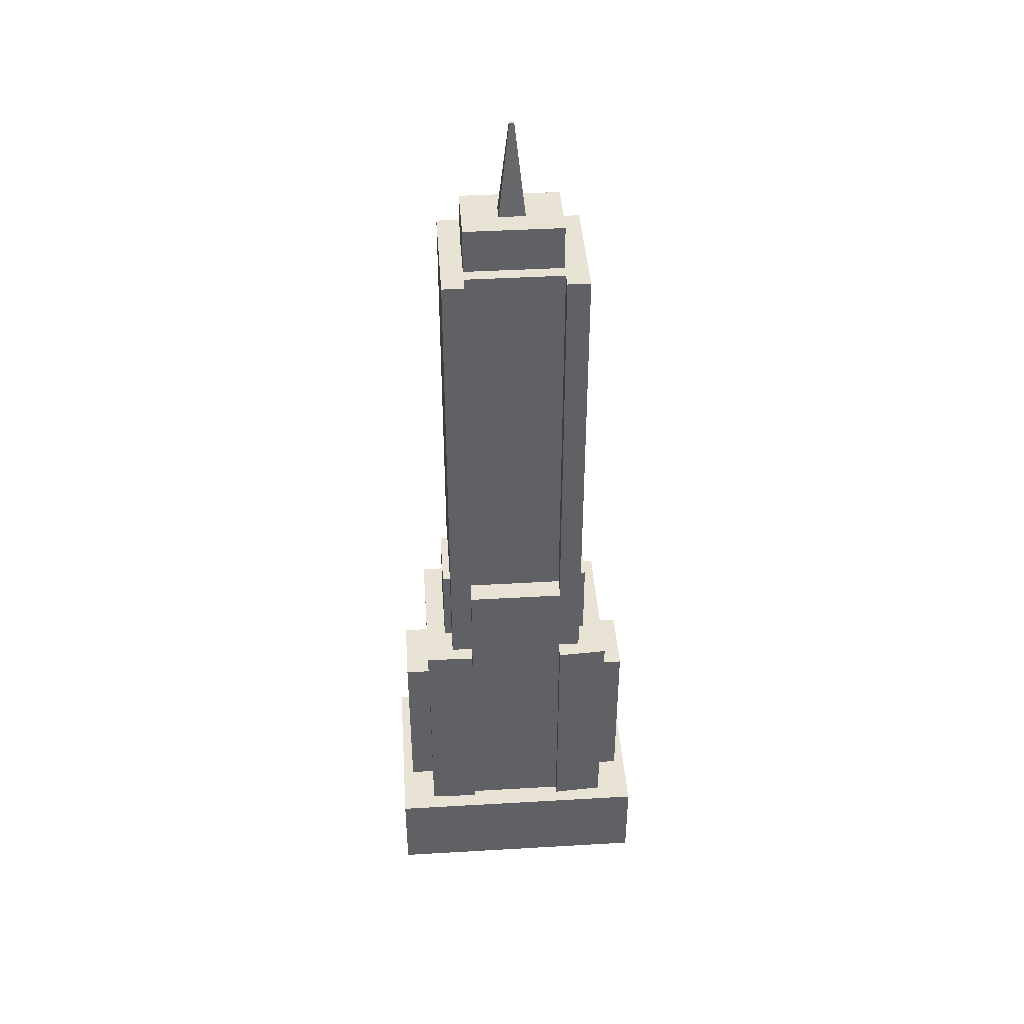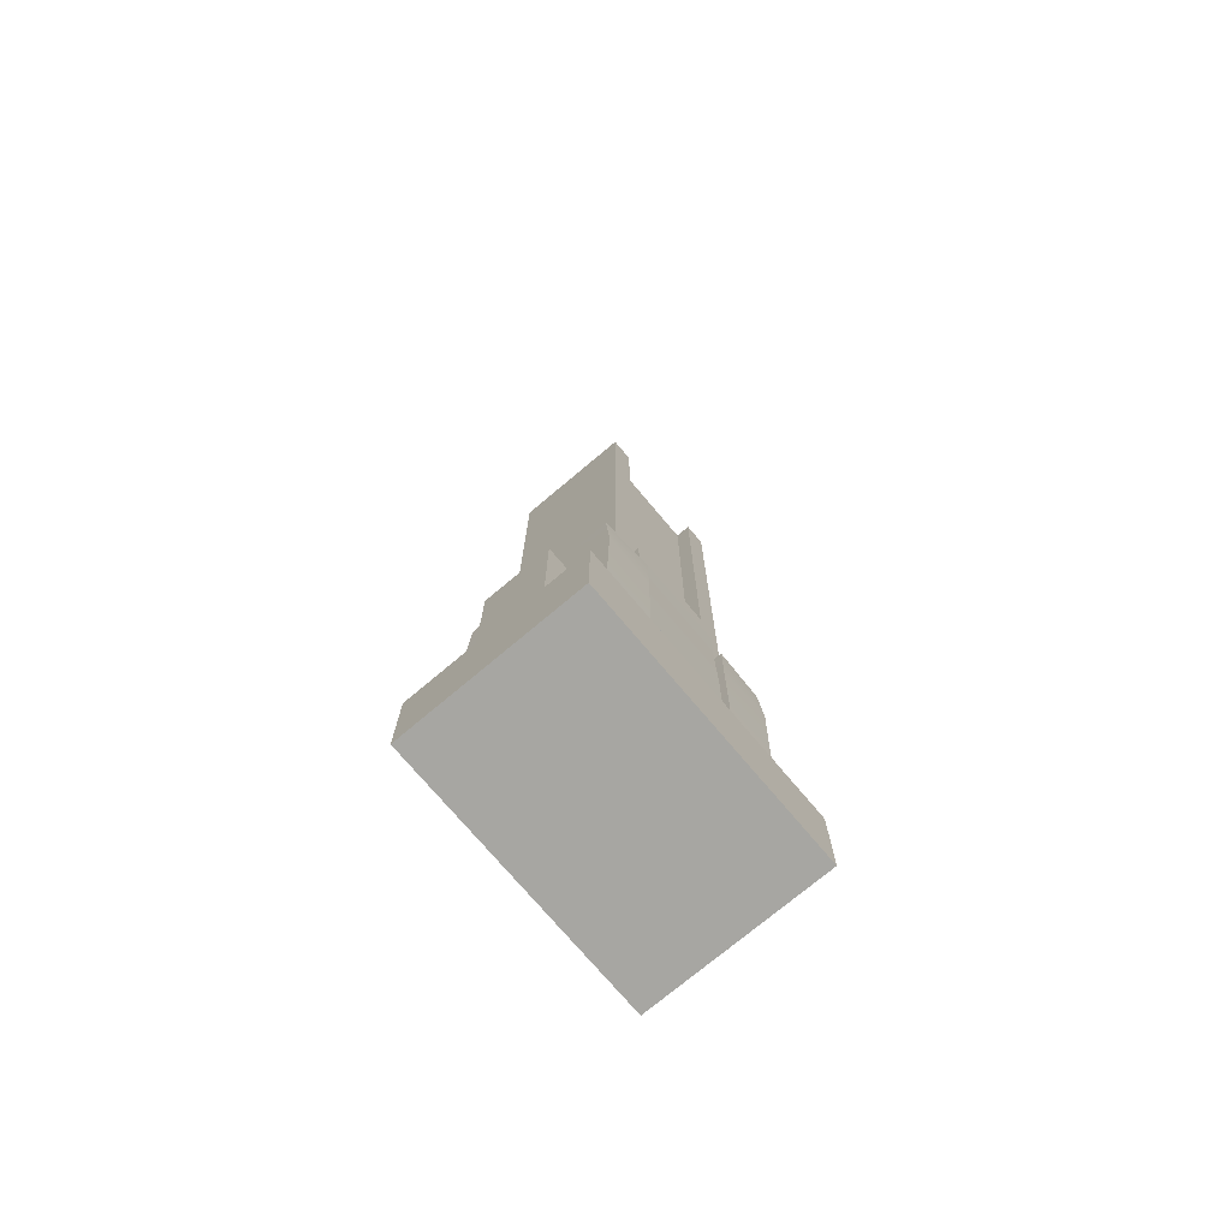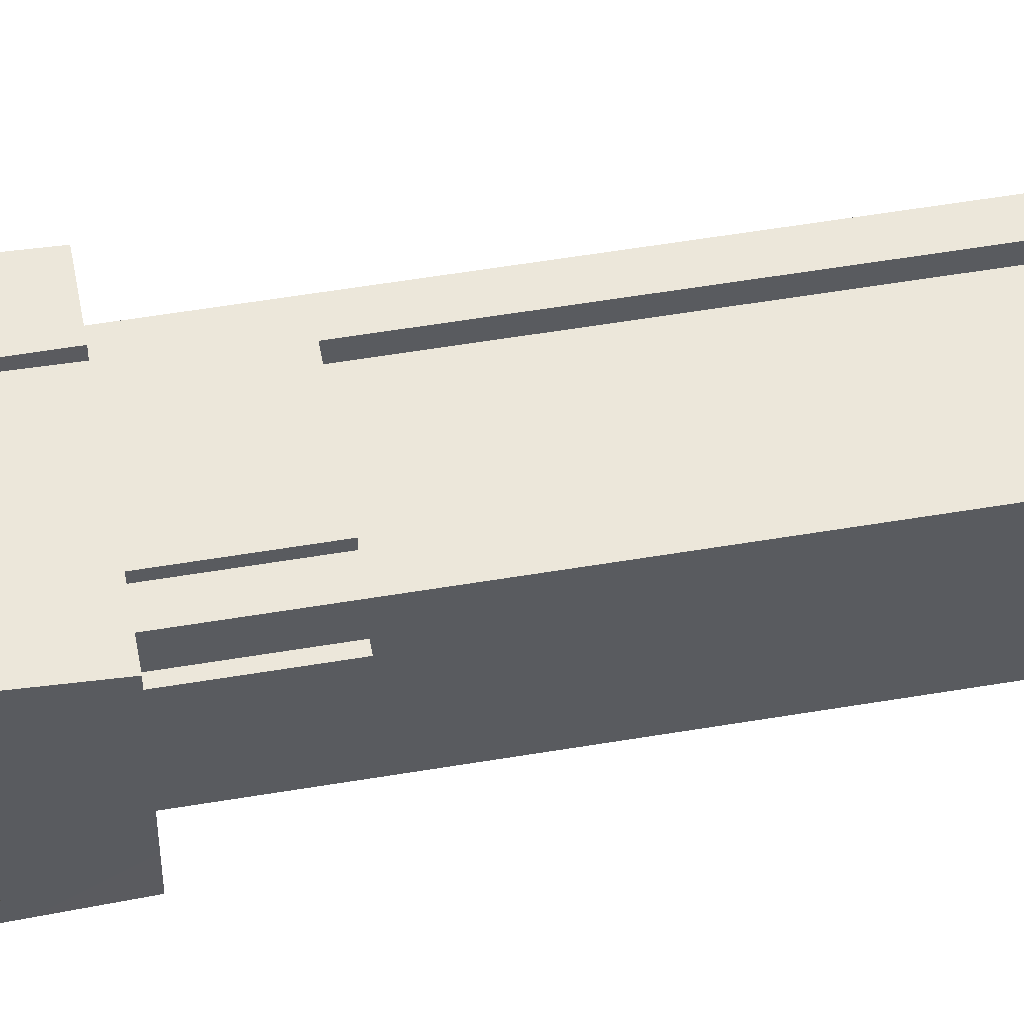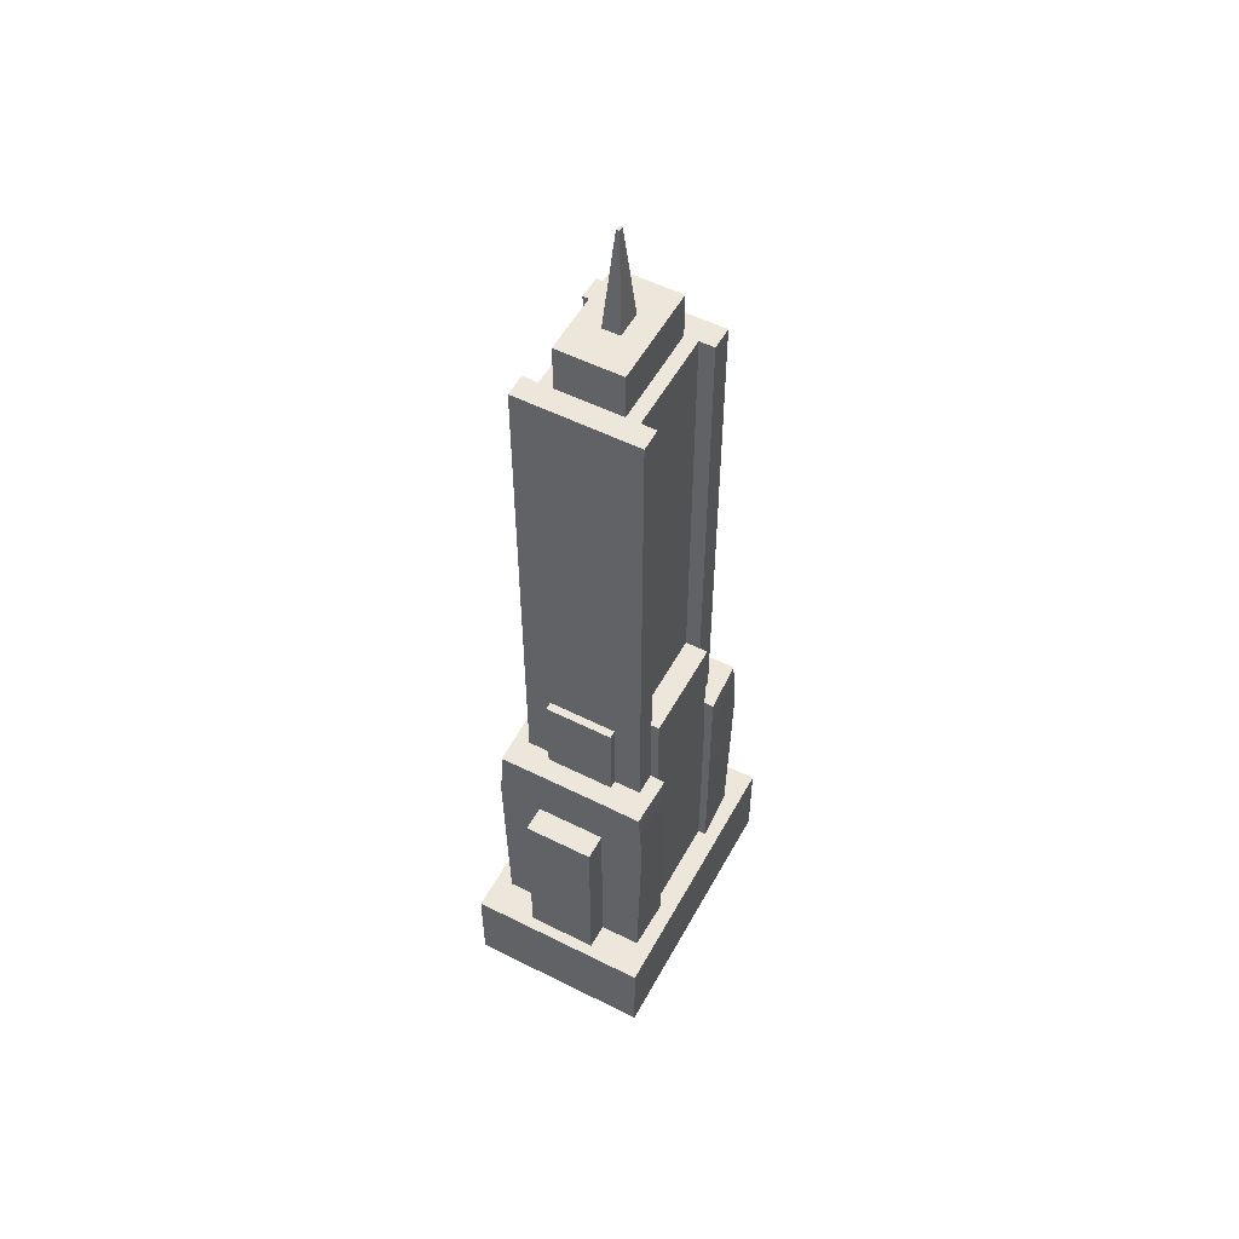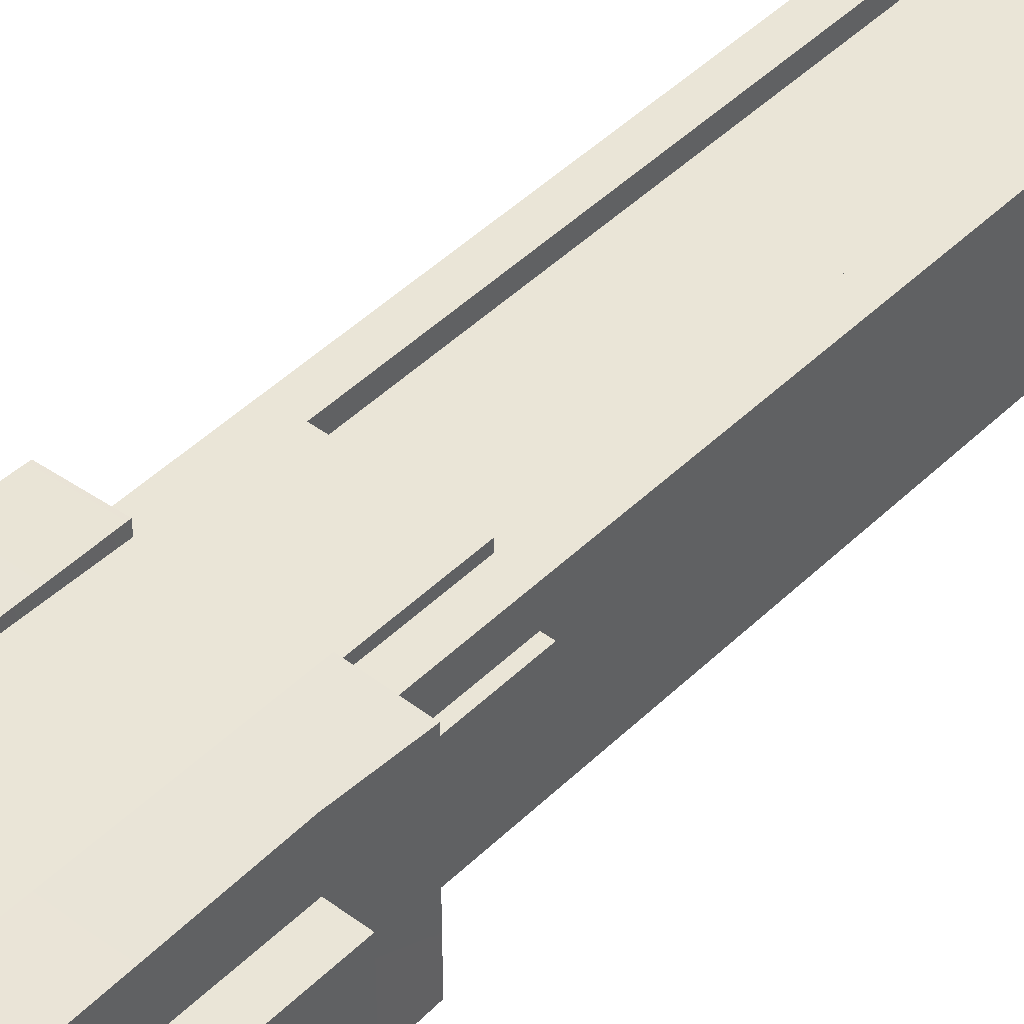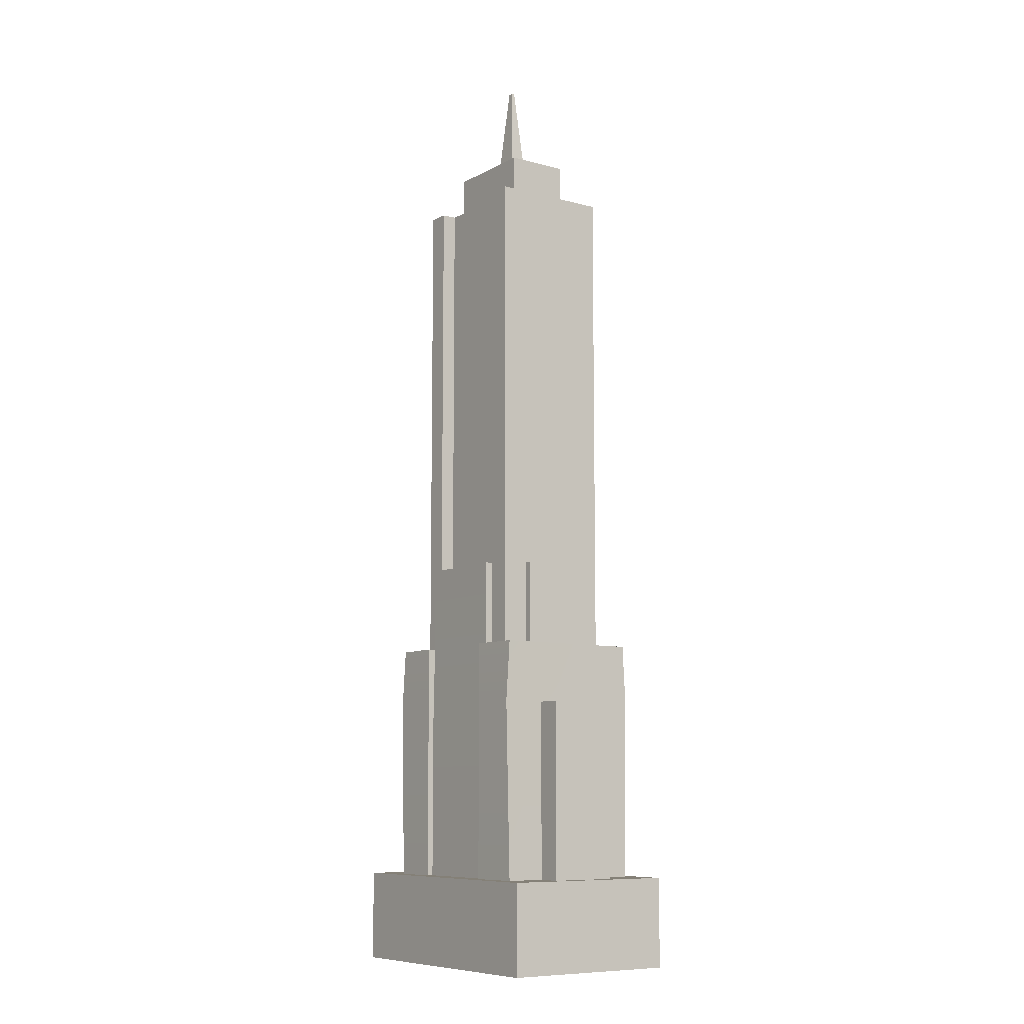
<metadata>
{"format":"obj","ext":"obj","renderer":"f3d","projection":"perspective","resolution":1024,"background":"white","views":[{"elev":42.0,"azim":176.0,"up":"+Y"},{"elev":-74.0,"azim":-49.9,"up":"+Y"},{"elev":54.1,"azim":79.8,"up":"+Z"},{"elev":53.7,"azim":118.2,"up":"+Y"},{"elev":44.3,"azim":41.3,"up":"+Z"},{"elev":-8.9,"azim":-125.3,"up":"+Y"}]}
</metadata>
<code>
g default
v -150 -535 100
v 150 -535 100
v -150 -434.9 100
v 150 -434.9 100
v -150 -434.9 -100
v 150 -434.9 -100
v -150 -535 -100
v 150 -535 -100
v -101.3 -434.9 67.51
v 101.3 -434.9 67.51
v 101.3 -434.9 -67.51
v -101.3 -434.9 -67.51
v -79.09 -168.1 66.15
v -79.09 -73.06 66.15
v -79.09 261.3 66.15
v -79.09 378.3 66.15
v 79.09 -168.1 66.15
v 79.09 -73.06 66.15
v 79.09 261.3 66.15
v 79.09 378.3 66.15
v 79.09 -168.1 -66.15
v 79.09 -73.06 -66.15
v 79.09 261.3 -66.15
v 79.09 378.3 -66.15
v -79.09 -168.1 -66.15
v -79.09 -73.06 -66.15
v -79.09 261.3 -66.15
v -79.09 378.3 -66.15
v -79.09 378.3 37.64
v -79.09 261.3 37.64
v -79.09 -73.06 37.64
v -79.09 -168.1 37.64
v -101.3 -235.9 38.41
v -101.3 -434.9 38.41
v -150 -434.9 56.9
v -150 -535 56.9
v 150 -535 56.9
v 150 -434.9 56.9
v 101.3 -434.9 38.41
v 101.3 -235.9 38.41
v 79.09 -168.1 37.64
v 79.09 -73.06 37.64
v 79.09 261.3 37.64
v 79.09 378.3 37.64
v -79.09 378.3 -36.63
v -79.09 261.3 -36.63
v -79.09 -73.06 -36.63
v -79.09 -168.1 -36.63
v -101.3 -235.9 -37.38
v -101.3 -434.9 -37.38
v -150 -434.9 -55.37
v -150 -535 -55.37
v 150 -535 -55.37
v 150 -434.9 -55.37
v 101.3 -434.9 -37.38
v 101.3 -235.9 -37.38
v 79.09 -168.1 -36.63
v 79.09 -73.06 -36.63
v 79.09 261.3 -36.63
v 79.09 378.3 -36.63
v -53.82 378.3 -66.15
v -53.82 261.3 -66.15
v -53.82 -73.06 -66.15
v -53.82 -168.1 -66.15
v -54.14 -235.9 -67.51
v -54.14 -434.9 -67.51
v -80.19 -434.9 -100
v -80.19 -535 -100
v -80.19 -535 -55.37
v -80.19 -535 56.9
v -80.19 -535 100
v -80.19 -434.9 100
v -54.14 -434.9 67.51
v -54.14 -235.9 67.51
v -53.82 -168.1 66.15
v -53.82 -73.06 66.15
v -53.82 261.3 66.15
v -53.82 378.3 66.15
v 54.78 378.3 -66.15
v 54.78 261.3 -66.15
v 54.78 -73.06 -66.15
v 54.78 -168.1 -66.15
v 55.37 -235.9 -67.51
v 55.37 -434.9 -67.51
v 82.01 -434.9 -100
v 82.01 -535 -100
v 82.01 -535 -55.37
v 82.01 -535 56.9
v 82.01 -535 100
v 82.01 -434.9 100
v 55.37 -434.9 67.51
v 55.37 -235.9 67.51
v 54.78 -168.1 66.15
v 54.78 -73.06 66.15
v 54.78 261.3 66.15
v 54.78 378.3 66.15
v -137.7 -434.9 38.41
v -137.7 -434.9 -37.38
v -137.7 -235.9 38.41
v -137.7 -235.9 -37.38
v 137.7 -434.9 38.41
v 137.7 -235.9 38.41
v 137.7 -434.9 -37.38
v 137.7 -235.9 -37.38
v -110.6 -434.9 81.64
v -54.14 -434.9 84.91
v -54.14 -235.9 84.91
v -110.1 -235.9 85.76
v -54.14 -168.1 84.91
v -110.6 -168.1 81.64
v -110.6 -434.9 -81.64
v -54.14 -434.9 -84.91
v -110.1 -235.9 -85.76
v -54.14 -235.9 -84.91
v -110.6 -168.1 -81.64
v -54.14 -168.1 -84.91
v -110.3 -434.9 38.41
v -110.3 -235.9 38.41
v -110.3 -168.1 38.41
v -110.3 -235.9 -37.38
v -110.3 -168.1 -37.38
v -110.3 -434.9 -37.38
v 110.6 -434.9 81.64
v 110.3 -434.9 38.41
v 110.3 -235.9 38.41
v 110.1 -235.9 85.76
v 110.3 -168.1 38.41
v 110.6 -168.1 81.64
v 110.3 -235.9 -37.38
v 110.3 -168.1 -37.38
v 110.3 -434.9 -37.38
v 110.6 -434.9 -81.64
v 110.1 -235.9 -85.76
v 110.6 -168.1 -81.64
v 55.37 -235.9 -83.02
v 55.37 -168.1 -83.02
v 55.37 -434.9 -83.02
v 55.37 -434.9 83.02
v 55.37 -235.9 83.02
v 55.37 -168.1 83.02
v -53.82 -168 -74.79
v 54.78 -168 -74.79
v -53.82 -73.06 -74.79
v 54.78 -73.06 -74.79
v -54.14 -235.8 -76.15
v 55.37 -235.8 -76.15
v -54.14 -434.9 -76.15
v 55.37 -434.9 -76.15
v -54.14 -434.9 76.15
v -54.14 -235.8 76.15
v 55.37 -434.9 76.15
v 55.37 -235.8 76.15
v -53.82 -168 74.79
v 54.78 -168 74.79
v -53.82 -73.06 74.79
v 54.78 -73.06 74.79
v -87.66 -168.1 37.64
v -87.66 -168.1 -36.63
v -87.66 -73.06 37.64
v -87.66 -73.06 -36.63
v 87.66 -168.1 37.64
v 87.66 -73.06 37.64
v 87.66 -168.1 -36.63
v 87.66 -73.06 -36.63
v -53.82 378.3 49.79
v -53.82 -73.06 49.79
v -53.82 261.3 49.79
v 54.78 -73.06 49.79
v 54.78 261.3 49.79
v 54.78 378.3 49.79
v -53.82 378.3 -49.79
v 54.78 378.3 -49.79
v -53.82 261.3 -49.79
v 54.78 261.3 -49.79
v -53.82 -73.06 -49.79
v 54.78 -73.06 -49.79
v 54.78 378.3 49.79
v 54.78 378.3 -49.79
v -53.82 378.3 49.79
v -53.82 378.3 -49.79
v -53.82 378.3 35.27
v -53.82 378.3 -35.27
v 54.78 378.3 35.27
v 54.78 378.3 -35.27
v -53.82 428.3 35.27
v -53.82 428.3 -35.27
v 54.78 428.3 35.27
v 54.78 428.3 -35.27
v -14 428.3 9.406
v -14 428.3 -9.406
v 14.96 428.3 9.406
v 14.96 428.3 -9.406
v -2.175 535 1.724
v -2.175 535 -1.724
v 3.134 535 1.724
v 3.134 535 -1.724
g pCube1
f 1 71 72 3
f 5 67 68 7
f 36 70 71 1
f 2 37 38 4
f 36 1 3 35
f 3 72 73 9
f 4 38 39 10
f 67 5 12 66
f 35 3 9 34
f 105 106 107 108
f 108 107 109 110
f 13 75 76 14
f 15 77 78 16
f 123 124 125 126
f 126 125 127 128
f 17 41 42 18
f 18 42 43 19
f 19 43 44 20
f 112 111 113 114
f 114 113 115 116
f 64 25 26 63
f 63 26 27 62
f 62 27 28 61
f 117 105 108 118
f 118 108 110 119
f 32 13 14 31
f 31 14 15 30
f 30 15 16 29
f 46 30 29 45
f 47 31 30 46
f 158 157 159 160
f 120 118 119 121
f 98 97 99 100
f 51 35 34 50
f 52 36 35 51
f 52 69 70 36
f 38 37 53 54
f 39 38 54 55
f 102 101 103 104
f 127 125 129 130
f 162 161 163 164
f 43 42 58 59
f 44 43 59 60
f 27 46 45 28
f 26 47 46 27
f 25 48 47 26
f 113 120 121 115
f 111 122 120 113
f 5 51 50 12
f 7 52 51 5
f 7 68 69 52
f 54 53 8 6
f 55 54 6 11
f 129 131 132 133
f 130 129 133 134
f 58 57 21 22
f 59 58 22 23
f 60 59 23 24
f 176 175 173 174
f 142 141 143 144
f 146 145 141 142
f 148 147 145 146
f 85 67 66 84
f 68 67 85 86
f 69 68 86 87
f 70 69 87 88
f 71 70 88 89
f 72 71 89 90
f 73 72 90 91
f 150 149 151 152
f 153 150 152 154
f 155 153 154 156
f 165 167 169 170 177 179
f 23 80 79 24
f 22 81 80 23
f 21 82 81 22
f 133 135 136 134
f 132 137 135 133
f 6 85 84 11
f 86 85 6 8
f 87 86 8 53
f 88 87 53 37
f 89 88 37 2
f 90 89 2 4
f 91 90 4 10
f 139 138 123 126
f 140 139 126 128
f 94 93 17 18
f 95 94 18 19
f 96 95 19 20
f 50 34 97 98
f 34 33 99 97
f 33 49 100 99
f 49 50 98 100
f 40 39 101 102
f 39 55 103 101
f 55 56 104 103
f 56 40 102 104
f 9 73 106 105
f 73 74 107 106
f 74 75 109 107
f 75 13 110 109
f 66 12 111 112
f 65 66 112 114
f 25 64 116 115
f 64 65 114 116
f 34 9 105 117
f 33 34 117 118
f 13 32 119 110
f 49 33 118 120
f 32 48 121 119
f 48 25 115 121
f 12 50 122 111
f 50 49 120 122
f 10 39 124 123
f 39 40 125 124
f 41 17 128 127
f 40 56 129 125
f 57 41 127 130
f 56 55 131 129
f 55 11 132 131
f 21 57 130 134
f 83 82 136 135
f 82 21 134 136
f 11 84 137 132
f 84 83 135 137
f 92 91 138 139
f 91 10 123 138
f 93 92 139 140
f 17 93 140 128
f 64 63 143 141
f 81 144 143 63 175 176
f 81 82 142 144
f 65 64 141 145
f 82 83 146 142
f 84 66 147 148
f 66 65 145 147
f 83 84 148 146
f 74 73 149 150
f 73 91 151 149
f 91 92 152 151
f 75 74 150 153
f 92 93 154 152
f 76 75 153 155
f 93 94 156 154
f 48 32 157 158
f 32 31 159 157
f 31 47 160 159
f 47 48 158 160
f 42 41 161 162
f 41 57 163 161
f 57 58 164 163
f 58 42 162 164
f 94 168 166 76 155 156
f 94 95 169 168
f 78 77 167 165
f 95 96 170 169
f 79 80 174 172
f 63 62 173 175
f 80 81 176 174
f 78 165 179 180 171 61 28 45 29 16
f 178 177 170 96 20 44 60 24 79 172
f 194 193 195 196
f 180 179 181 182
f 179 177 183 181
f 177 178 184 183
f 178 180 182 184
f 182 181 185 186
f 181 183 187 185
f 183 184 188 187
f 184 182 186 188
f 186 185 189 190
f 185 187 191 189
f 187 188 192 191
f 188 186 190 192
f 190 189 193 194
f 189 191 195 193
f 191 192 196 195
f 192 190 194 196
f 76 166 167 77
f 14 76 77 15
f 166 168 169 167
f 174 173 180 178
f 61 171 173 62

</code>
